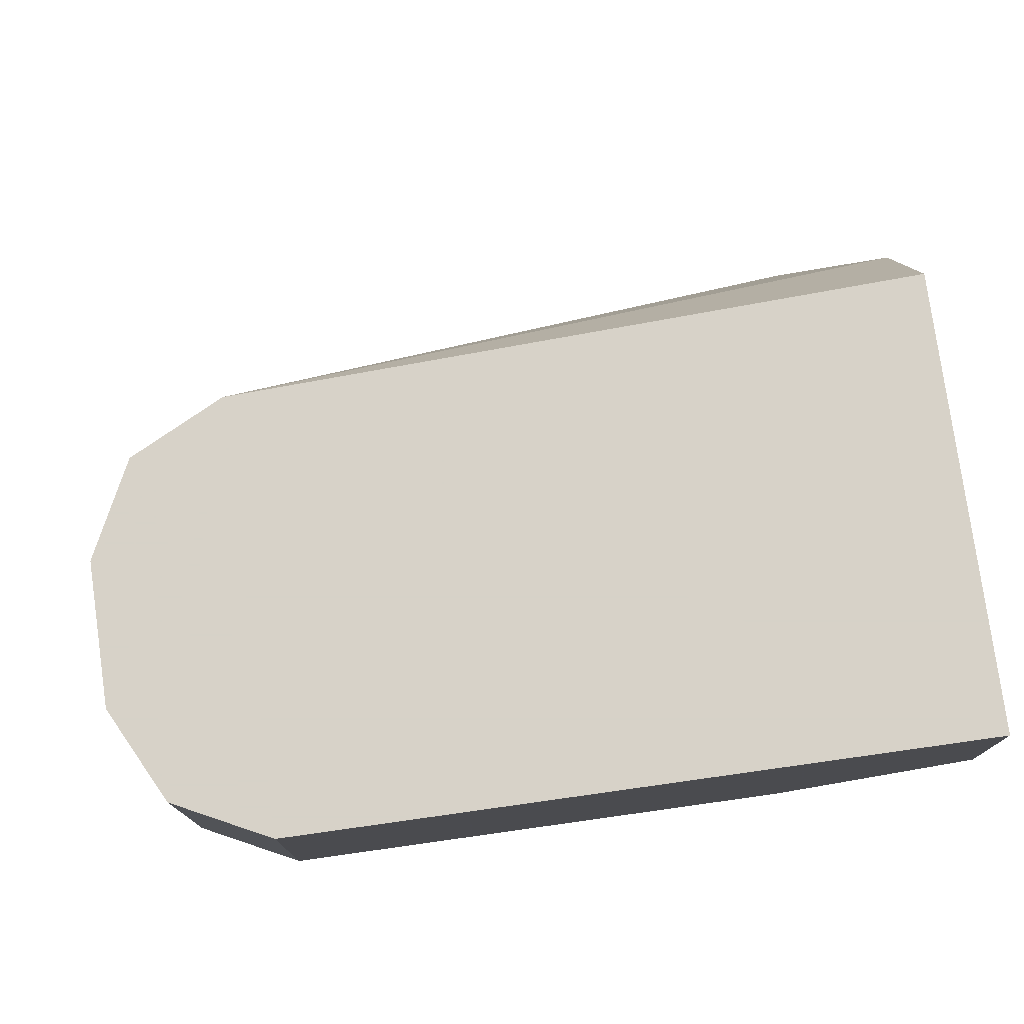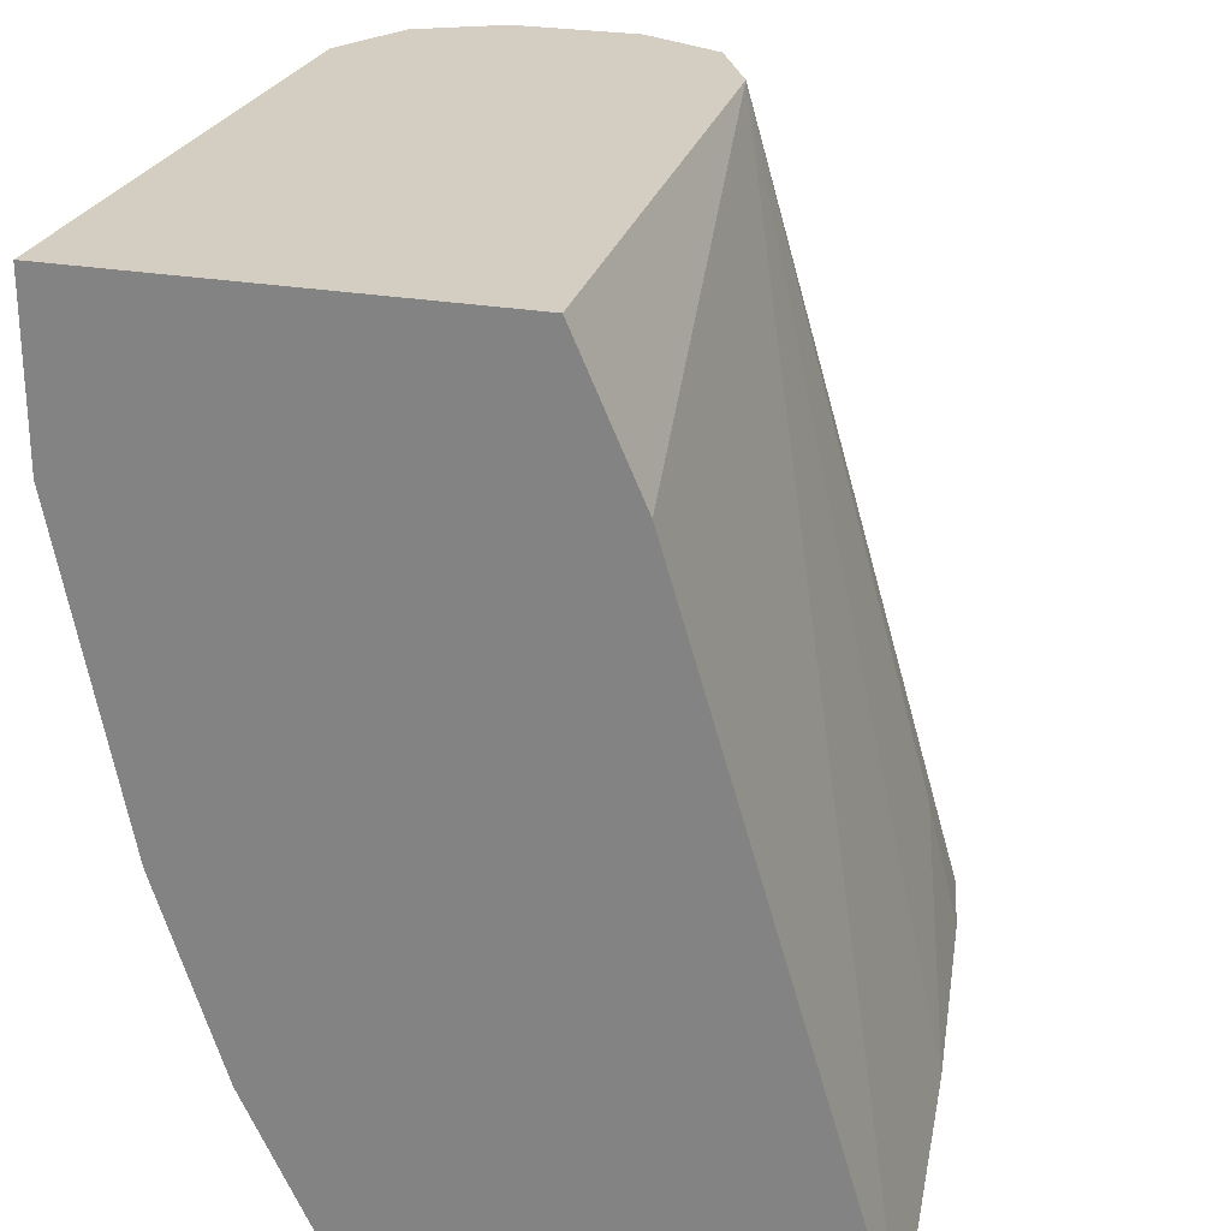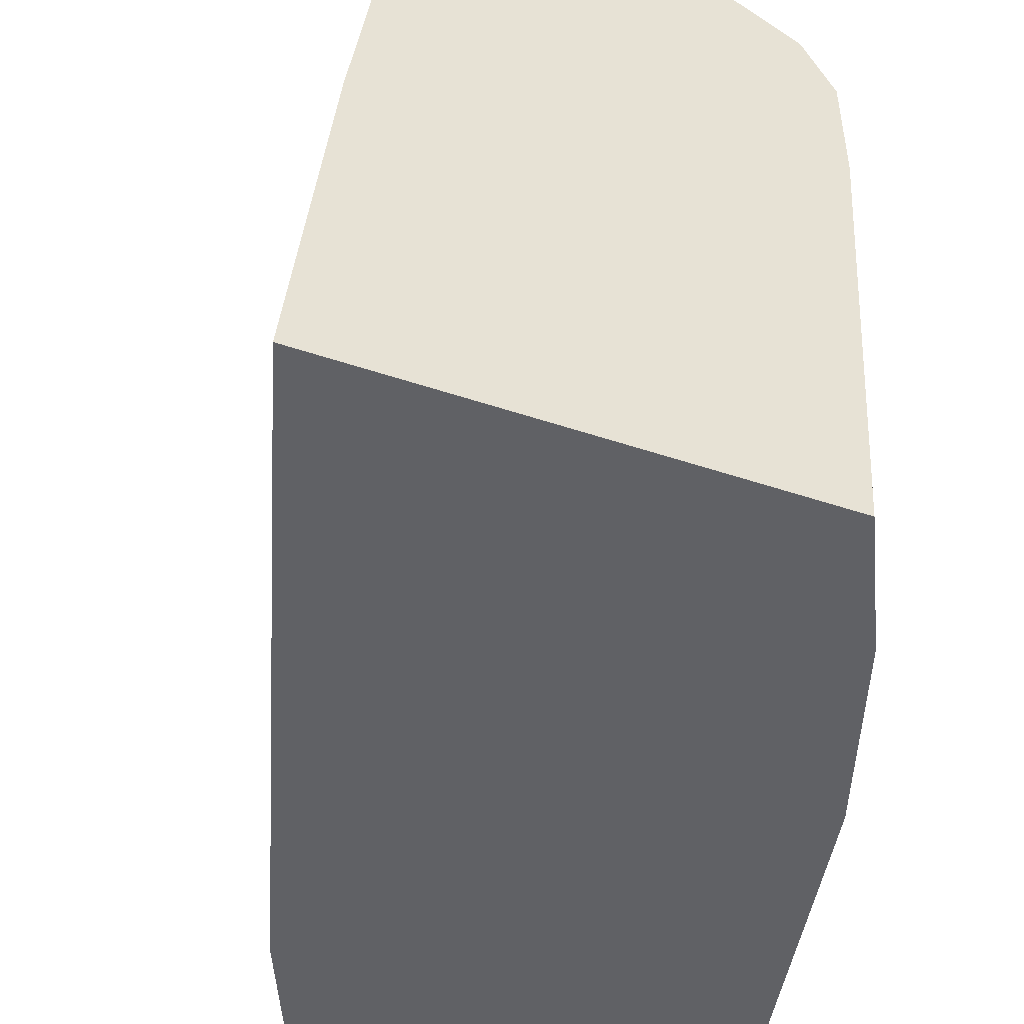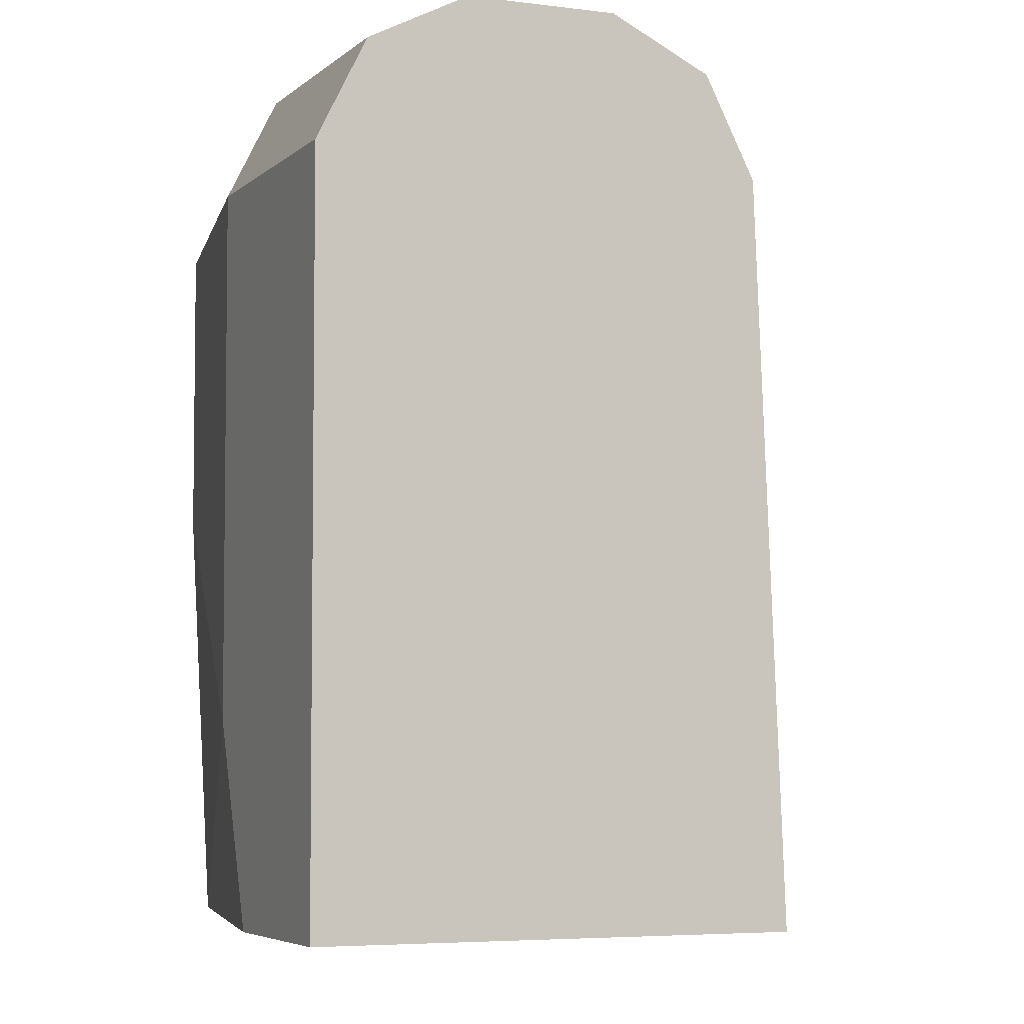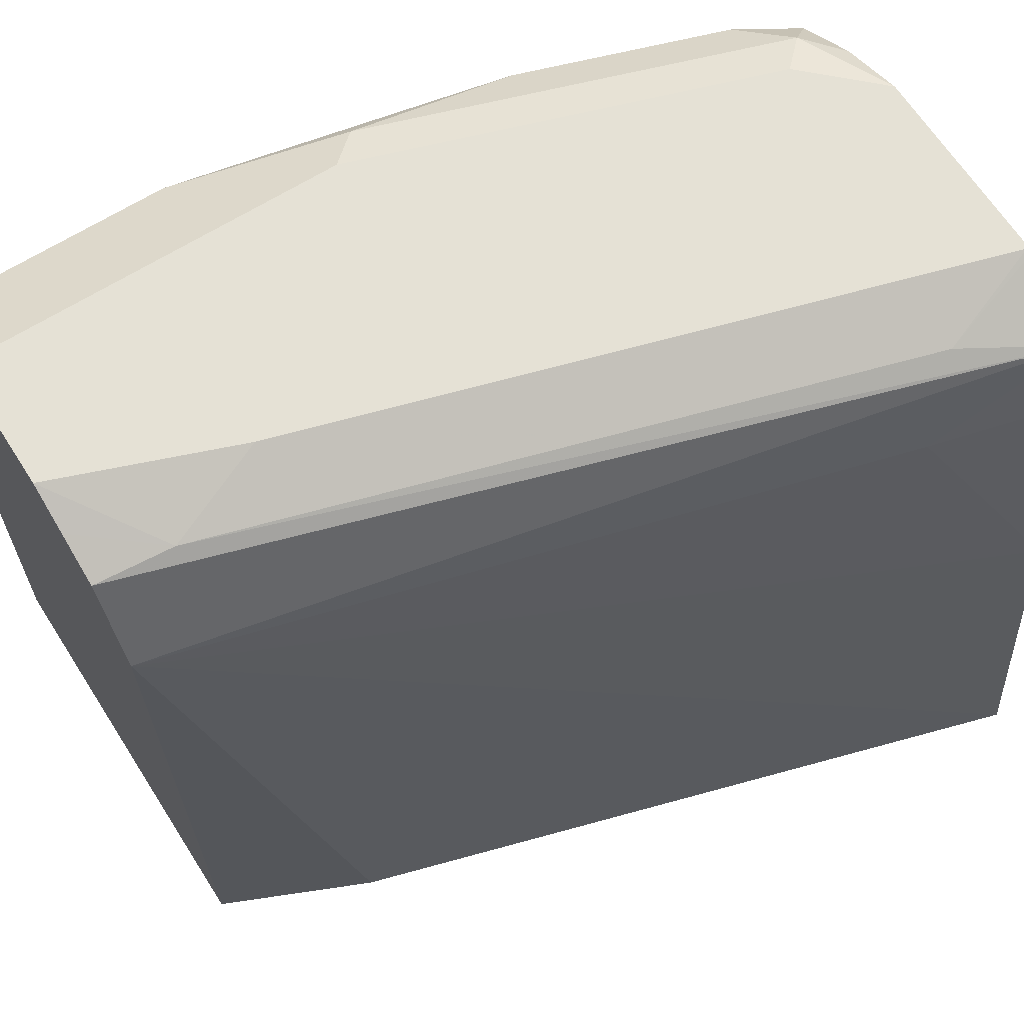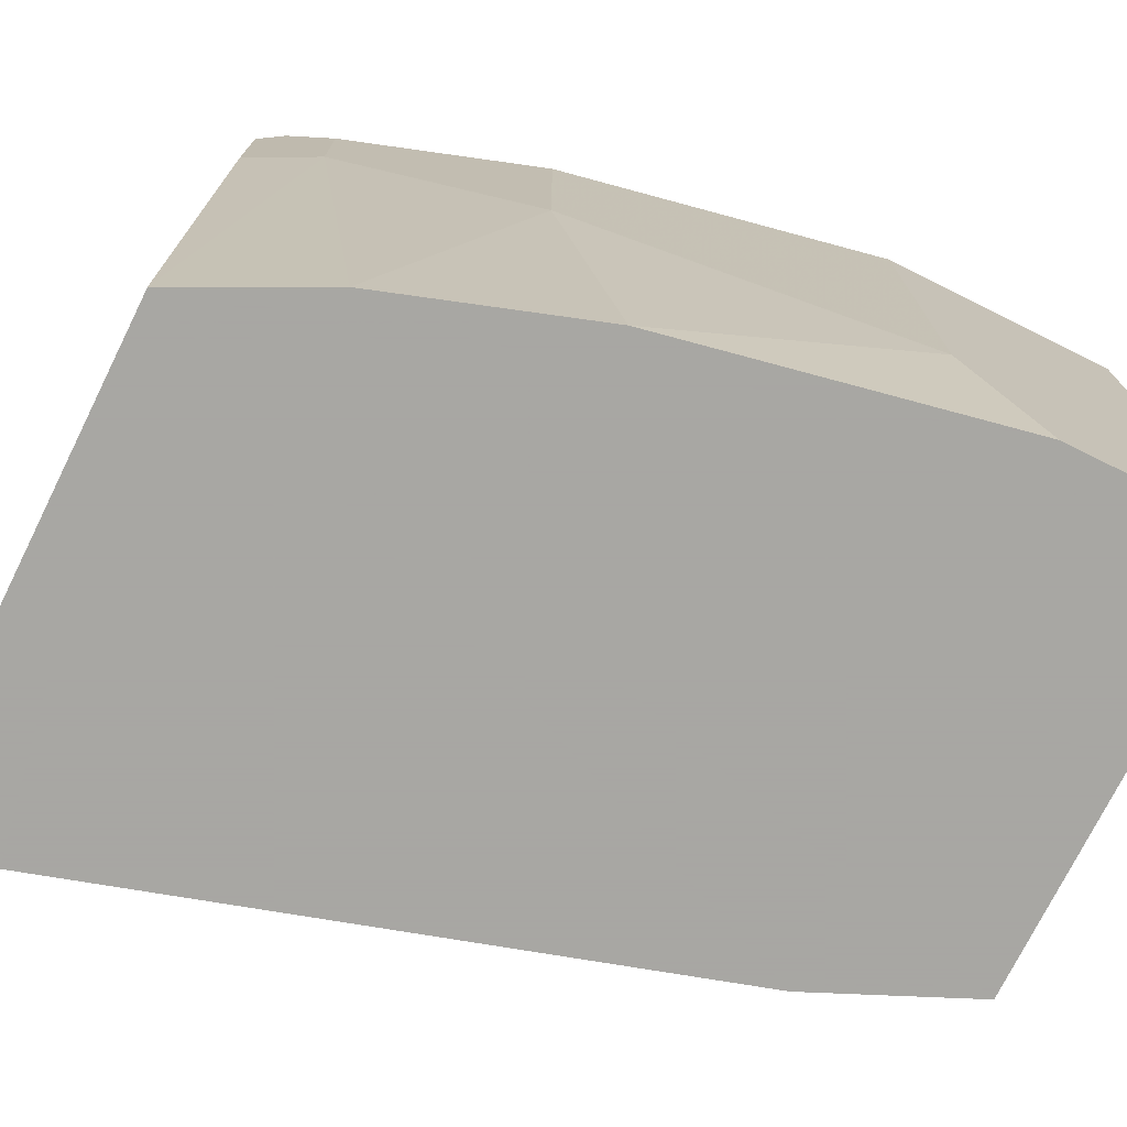
<metadata>
{"format":"obj","ext":"obj","renderer":"f3d","projection":"perspective","resolution":1024,"background":"white","views":[{"elev":77.4,"azim":-98.0,"up":"+Z"},{"elev":25.3,"azim":16.2,"up":"+Z"},{"elev":-48.3,"azim":159.4,"up":"+Y"},{"elev":-5.0,"azim":-23.0,"up":"+Y"},{"elev":65.0,"azim":57.5,"up":"+Y"},{"elev":-74.4,"azim":-116.4,"up":"+Y"}]}
</metadata>
<code>
v -0.4942 0.4539 -0.0904
v -0.5016 0.5687 -0.0904
v -0.381 0.4539 -0.0904
v -0.5093 0.4539 -0.05991
v -0.5093 0.5692 -0.07489
v -0.5016 0.5987 -0.0904
v -0.3892 0.5395 -0.0904
v -0.4494 0.5992 0.09964
v -0.4284 0.4539 0.06591
v -0.5243 0.4539 -0.01497
v -0.5243 0.5393 -0.02994
v -0.5093 0.5992 -0.07489
v -0.4943 0.6136 -0.0904
v -0.5043 0.6042 -0.08488
v -0.3967 0.5987 -0.0904
v -0.4045 0.5992 -0.05991
v -0.4546 0.6096 0.09964
v -0.4434 0.4539 0.09964
v -0.4005 0.6182 -0.0904
v -0.5393 0.4539 0.05991
v -0.5393 0.4943 0.04493
v -0.5243 0.5992 -0.02994
v -0.4941 0.614 -0.0904
v -0.5193 0.6042 -0.03993
v -0.5018 0.6104 -0.08239
v -0.4594 0.6191 0.09964
v -0.5393 0.4539 0.09964
v -0.4184 0.6286 -0.0904
v -0.412 0.6217 -0.06739
v -0.4569 0.6217 0.08238
v -0.5393 0.5992 0.04493
v -0.5193 0.6092 -0.02994
v -0.4938 0.6144 -0.0904
v -0.5143 0.6191 -0.02994
v -0.5168 0.6104 -0.03744
v -0.4993 0.6191 -0.07489
v -0.4696 0.6243 0.09964
v -0.5393 0.5992 0.09964
v -0.4194 0.6291 -0.0904
v -0.4194 0.6291 -0.08986
v -0.4644 0.6291 0.05991
v -0.4793 0.6291 0.09964
v -0.536 0.6057 0.09964
v -0.5293 0.6191 0.04493
v -0.4795 0.6234 -0.0904
v -0.4868 0.6254 -0.08239
v -0.5193 0.6241 0.01496
v -0.5168 0.6254 0.007483
v -0.5018 0.6254 -0.03744
v -0.4644 0.6291 -0.0904
v -0.5093 0.6291 0.09964
v -0.5293 0.6191 0.09964
v -0.5228 0.6224 0.09964
v -0.4792 0.6235 -0.0904
v -0.4793 0.6291 -0.07489
v -0.5128 0.6274 0.09964
v -0.5093 0.6291 0.01496
f 25 35 34
f 25 34 36
f 26 30 37
f 28 39 40
f 31 38 43
f 29 40 41
f 29 41 30
f 30 41 42
f 30 42 37
f 17 19 26
f 28 40 29
f 25 36 33
f 22 32 24
f 24 34 35
f 24 32 34
f 23 25 33
f 22 31 32
f 20 31 21
f 20 38 31
f 20 27 38
f 19 30 26
f 19 29 30
f 19 28 29
f 31 43 44
f 24 35 25
f 31 44 32
f 39 41 40
f 33 36 46
f 15 19 16
f 51 57 56
f 49 57 55
f 48 57 49
f 47 57 48
f 47 56 57
f 47 53 56
f 46 50 54
f 46 55 50
f 46 49 55
f 45 46 54
f 44 53 47
f 44 52 53
f 43 52 44
f 39 42 41
f 39 51 42
f 39 57 51
f 39 55 57
f 39 50 55
f 36 49 46
f 36 48 49
f 34 48 36
f 34 47 48
f 34 44 47
f 33 46 45
f 32 44 34
f 14 25 23
f 8 56 53
f 13 14 23
f 3 7 8
f 2 12 6
f 2 5 12
f 1 5 2
f 1 4 5
f 1 10 4
f 1 20 10
f 1 27 20
f 1 18 27
f 1 9 18
f 1 3 9
f 3 8 9
f 1 7 3
f 1 19 15
f 1 28 19
f 1 39 28
f 1 54 50
f 1 45 54
f 1 33 45
f 1 23 33
f 1 13 23
f 1 6 13
f 1 2 6
f 14 24 25
f 1 15 7
f 4 10 11
f 1 50 39
f 5 11 22
f 12 24 14
f 4 11 5
f 12 22 24
f 11 31 22
f 11 21 31
f 10 20 21
f 8 19 17
f 8 16 19
f 8 18 9
f 8 27 18
f 8 38 27
f 8 43 38
f 10 21 11
f 8 53 52
f 8 52 43
f 6 14 13
f 7 15 16
f 6 12 14
f 5 22 12
f 8 17 26
f 7 16 8
f 8 37 42
f 8 42 51
f 8 51 56
f 8 26 37

</code>
